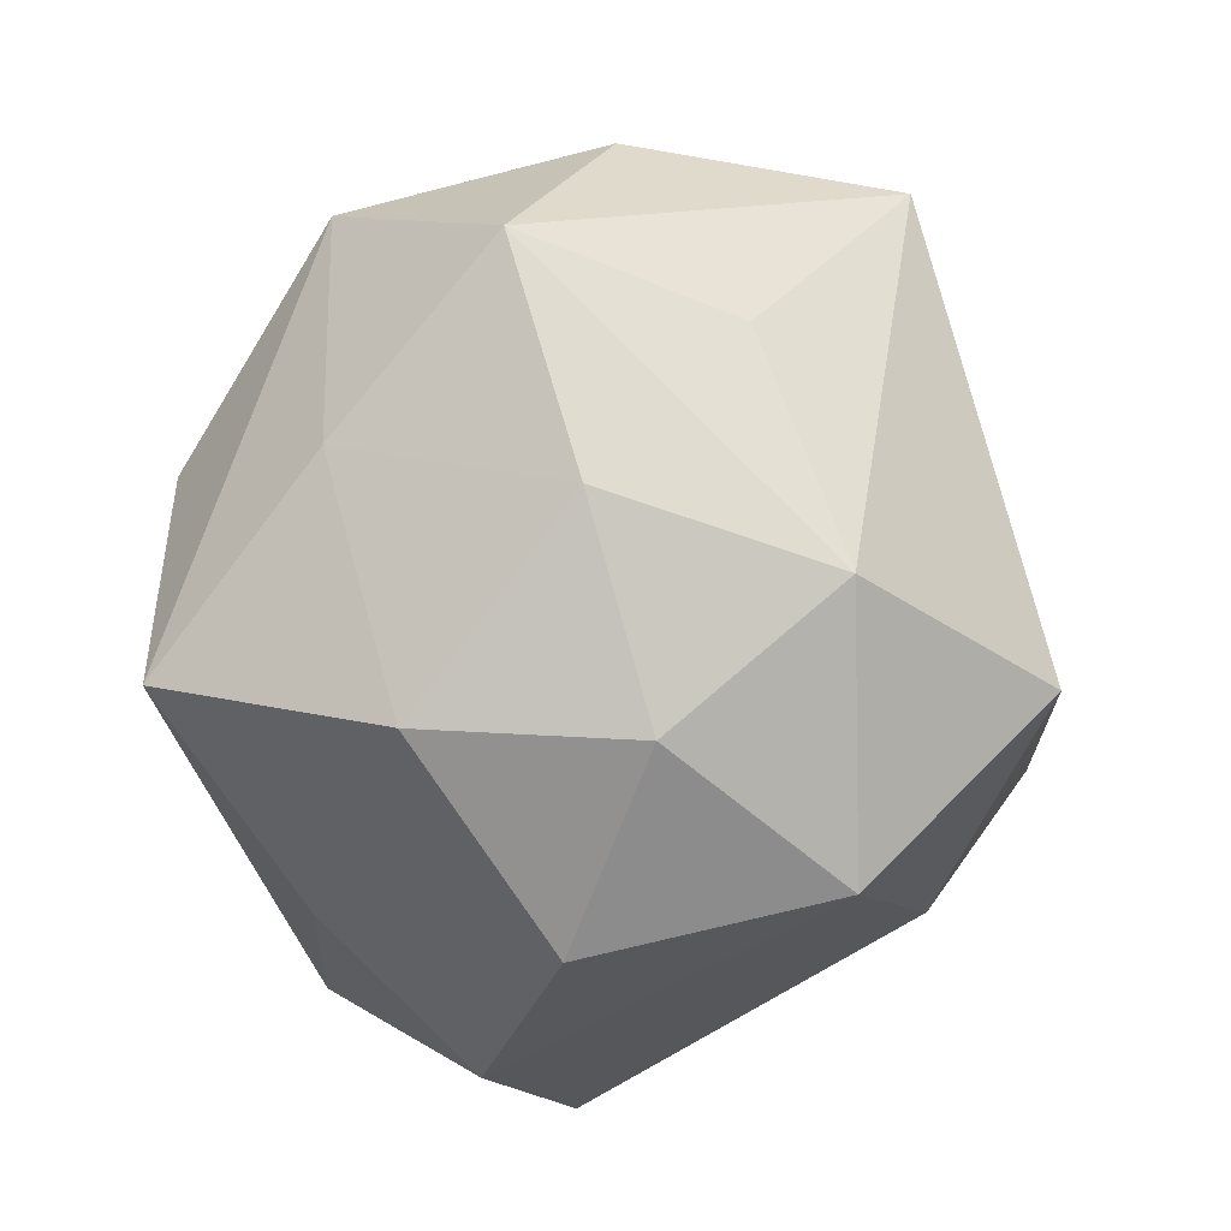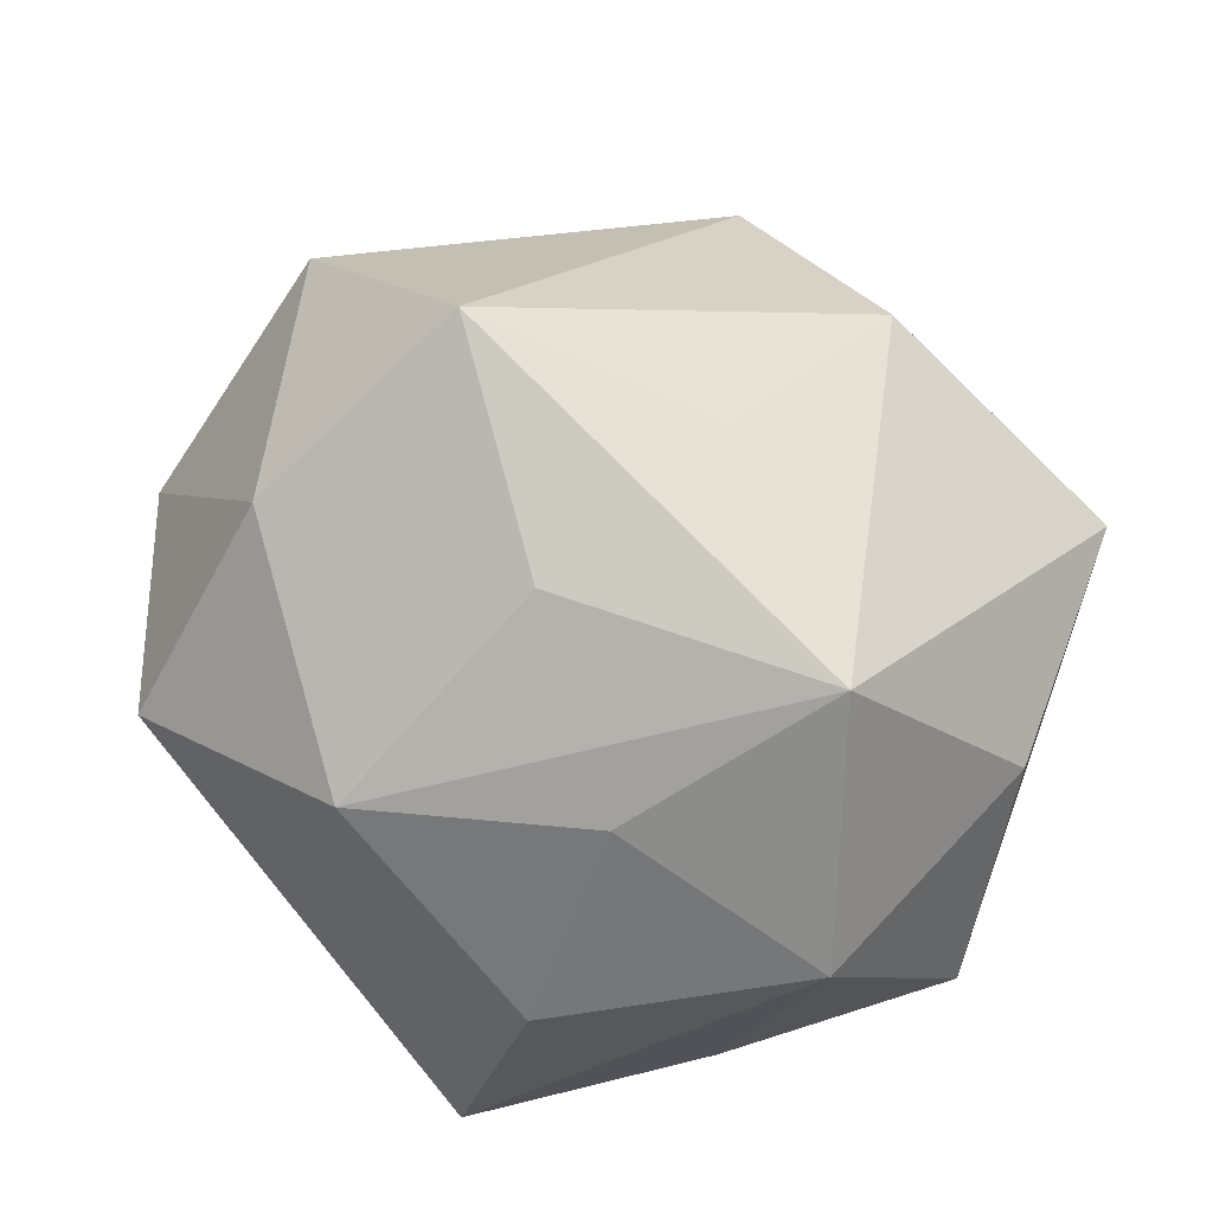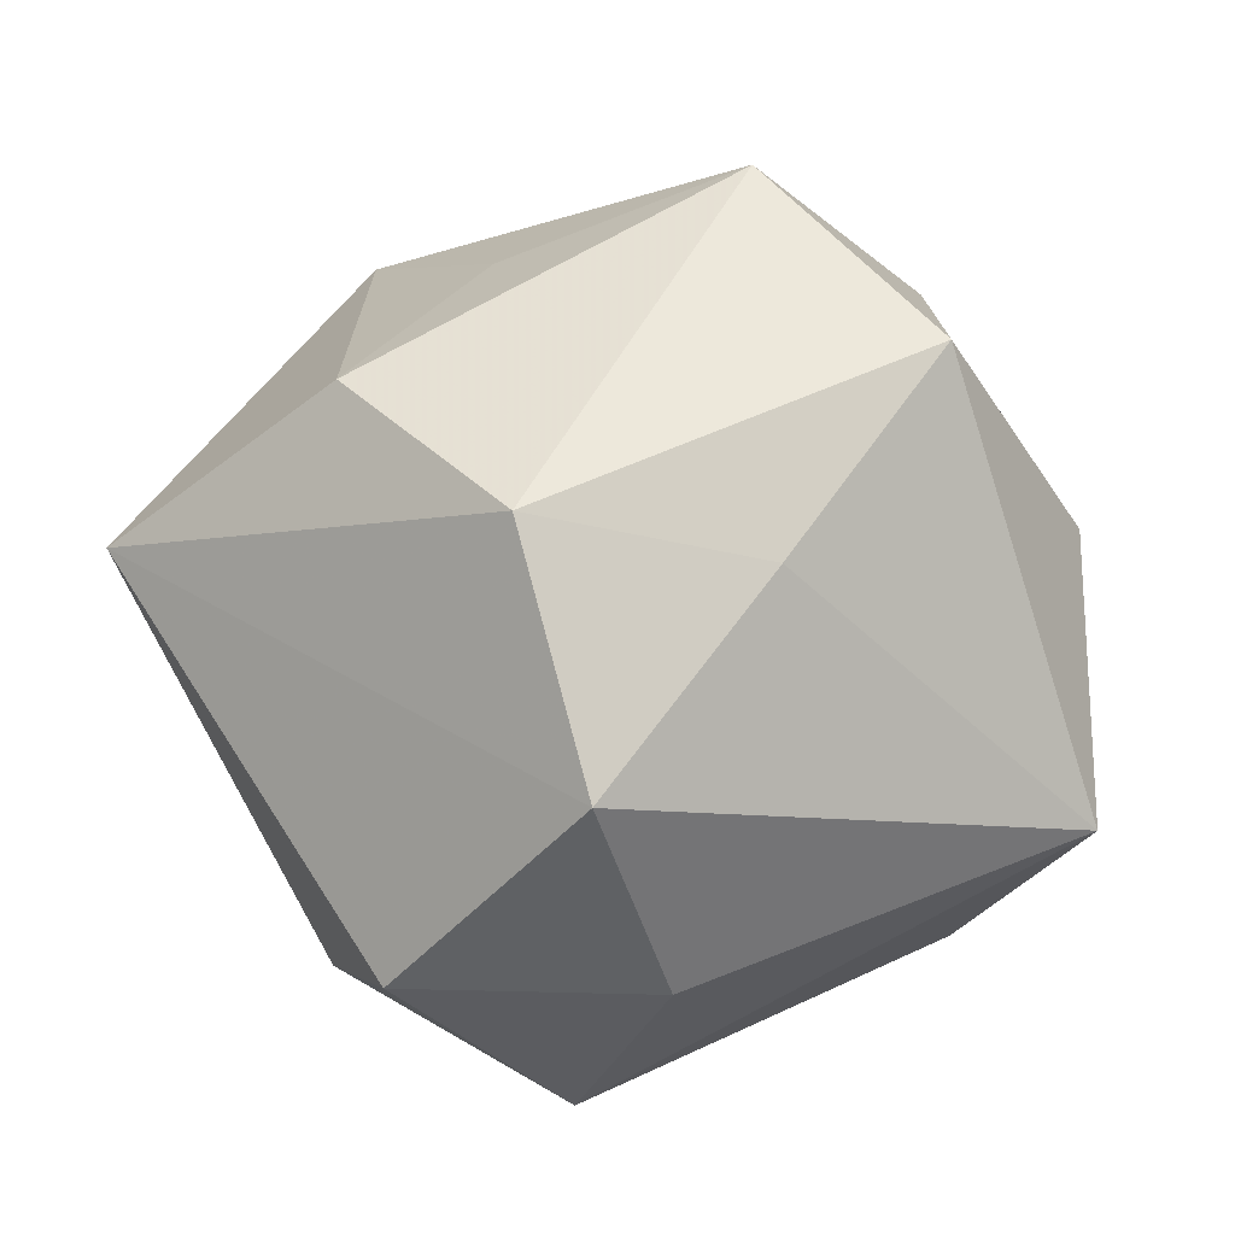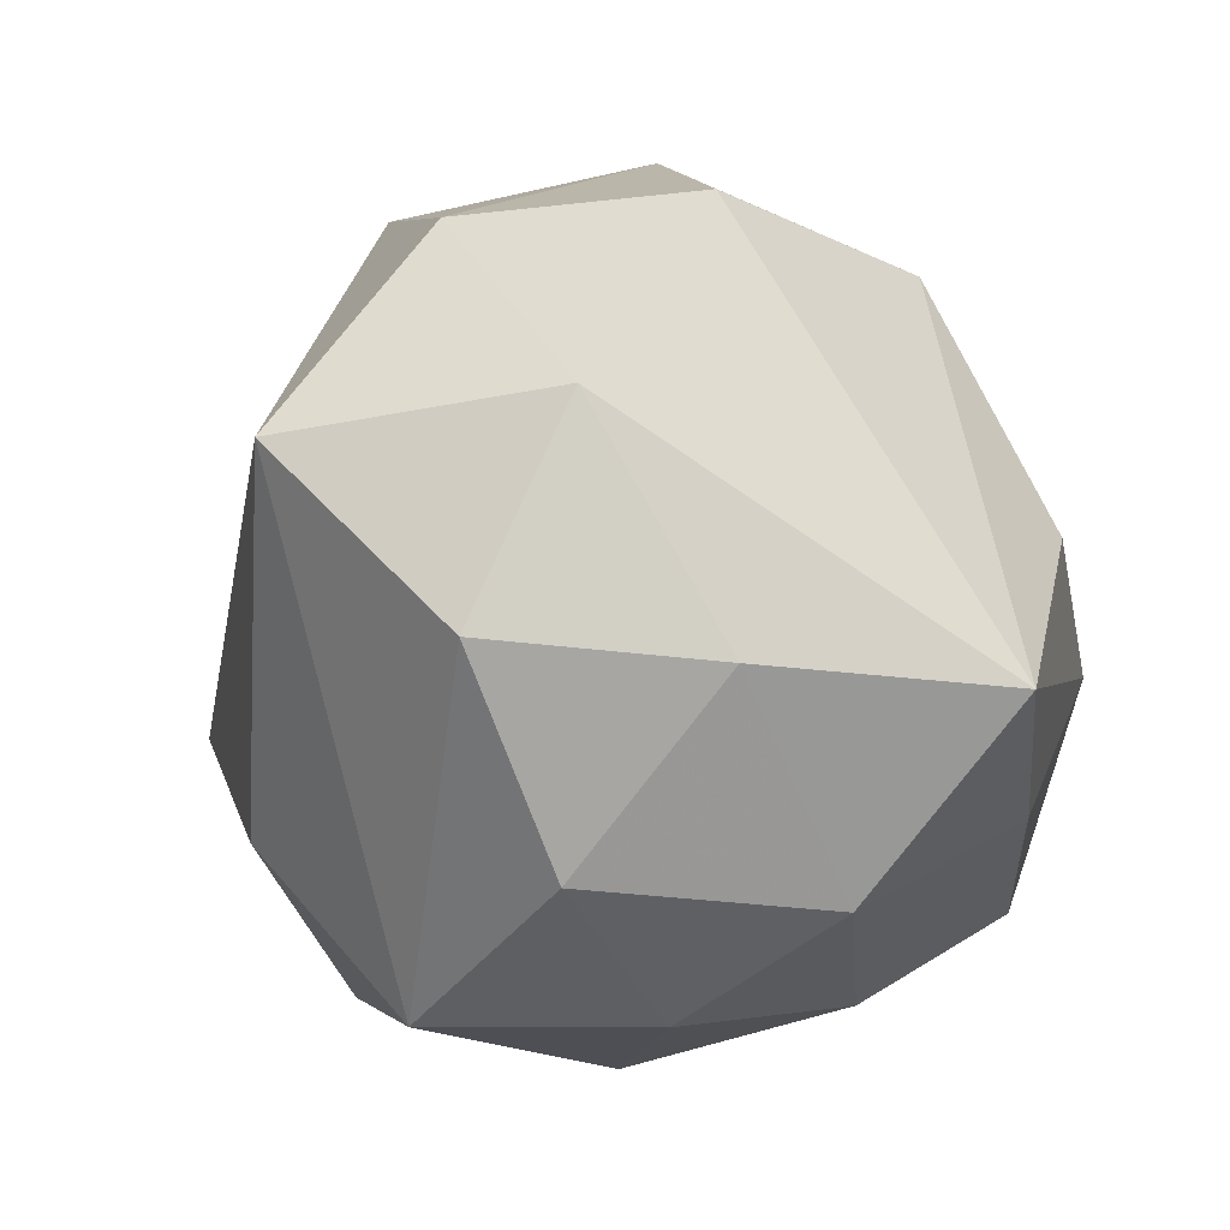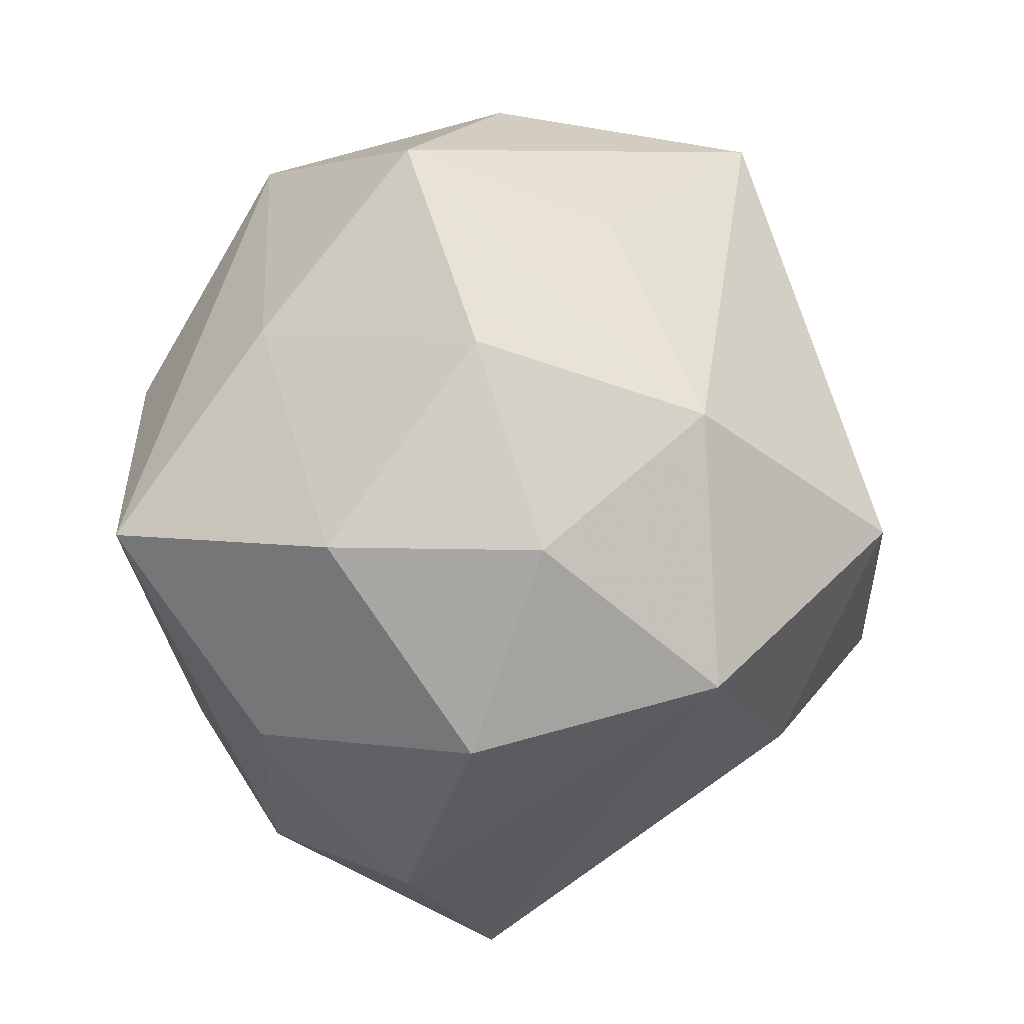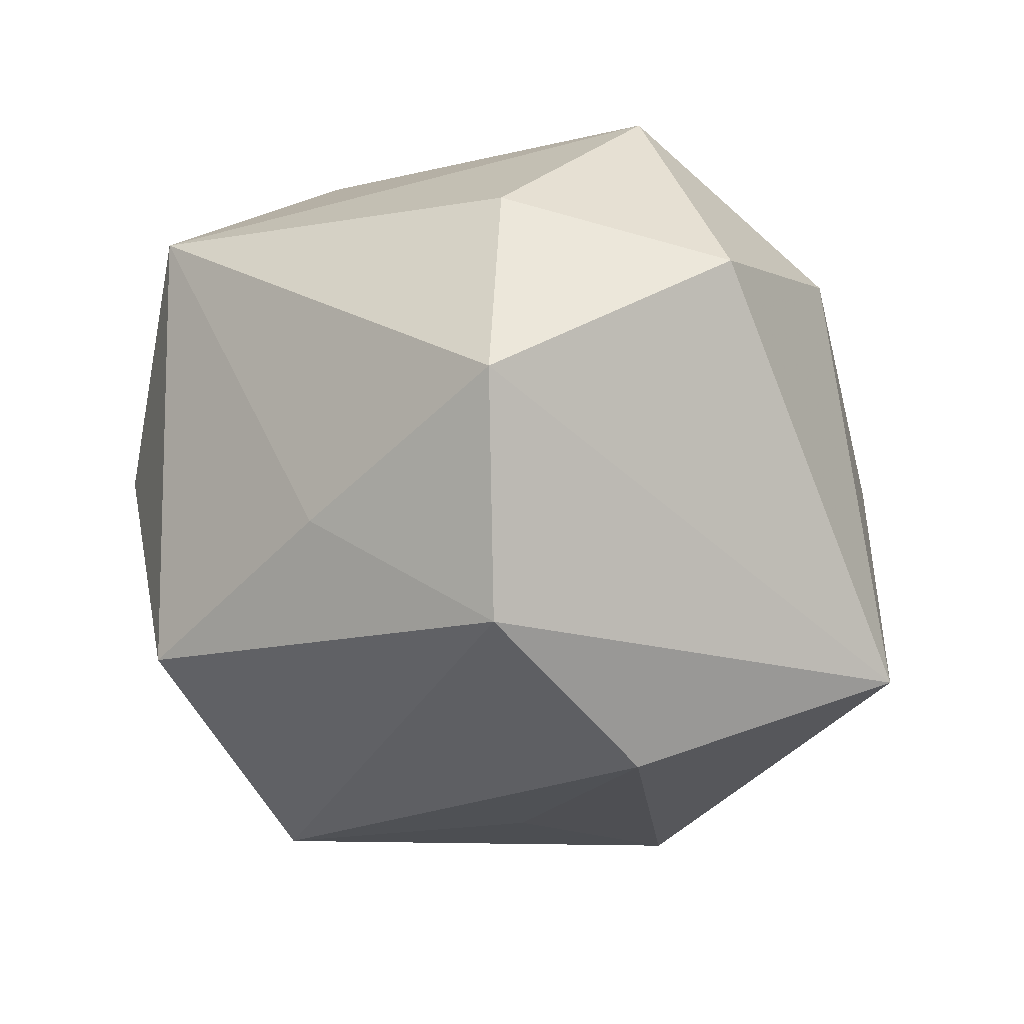
<metadata>
{"format":"obj","ext":"obj","renderer":"f3d","projection":"perspective","resolution":1024,"background":"white","views":[{"elev":-62.4,"azim":-108.8,"up":"+Y"},{"elev":51.3,"azim":-166.1,"up":"+Y"},{"elev":19.8,"azim":6.3,"up":"+Y"},{"elev":-44.9,"azim":115.8,"up":"+Y"},{"elev":-71.1,"azim":-107.0,"up":"+Y"},{"elev":72.9,"azim":-162.2,"up":"+Z"}]}
</metadata>
<code>
v -0.03133 -0.03491 -0.01101
v -0.01942 -0.02305 0.04544
v -0.001887 -0.04515 0.02786
v -0.01063 0.0205 -0.03865
v 0.05101 0.01379 -0.001536
v -0.03062 -0.03478 0.01737
v 0.01739 0.01971 -0.04201
v -0.03196 0.03508 -0.02643
v 0.05382 -0.01449 0.01651
v -0.02223 -0.02428 -0.0354
v -0.05365 0.0145 0.01865
v 0.01413 0.05356 -0.002229
v -0.02663 0.03575 0.02447
v 0.01384 -0.04746 0.00217
v -0.01396 0.04224 -0.0009494
v 0.0006947 0.03855 -0.02402
v 0.0202 0.02103 0.03491
v -0.004 -0.003818 -0.04807
v -0.005769 0.02826 0.04318
v -0.0126 -0.04614 0.002854
v 0.005134 -0.03284 -0.04549
v 0.003291 0.001876 0.05405
v 0.03852 -0.03525 0.0009465
v 0.03613 0.03912 0.01432
v 0.0325 0.03586 -0.0179
v -0.03451 0.004932 -0.04052
v -0.04682 -0.01544 -0.02466
v 0.04666 -0.01497 -0.01552
v -0.04448 -0.01381 0.002343
v 0.04402 0.01078 -0.0297
v -0.005156 -0.0448 -0.02105
v 0.01013 -0.02391 0.04194
v -0.04987 0.01105 -0.01393
v 0.02398 -0.03572 -0.0219
f 11 22 19
f 2 22 11
f 12 8 15
f 30 21 7
f 11 8 33
f 33 27 11
f 33 8 26
f 26 27 33
f 28 21 30
f 28 5 9
f 30 5 28
f 9 5 24
f 12 19 24
f 13 19 12
f 12 15 13
f 11 19 13
f 13 8 11
f 13 15 8
f 25 7 12
f 30 7 25
f 12 24 25
f 25 5 30
f 25 24 5
f 16 8 12
f 12 7 16
f 16 7 8
f 26 8 4
f 8 7 4
f 18 21 26
f 18 7 21
f 26 4 18
f 18 4 7
f 21 31 10
f 10 27 26
f 26 21 10
f 23 28 9
f 9 3 23
f 17 19 22
f 17 24 19
f 17 22 9
f 9 24 17
f 20 3 6
f 6 3 2
f 6 2 11
f 20 31 14
f 14 3 20
f 14 23 3
f 22 2 32
f 2 3 32
f 9 22 32
f 32 3 9
f 20 6 1
f 1 6 27
f 1 31 20
f 27 10 1
f 1 10 31
f 11 27 29
f 29 6 11
f 27 6 29
f 23 14 34
f 21 28 34
f 28 23 34
f 34 31 21
f 34 14 31

</code>
